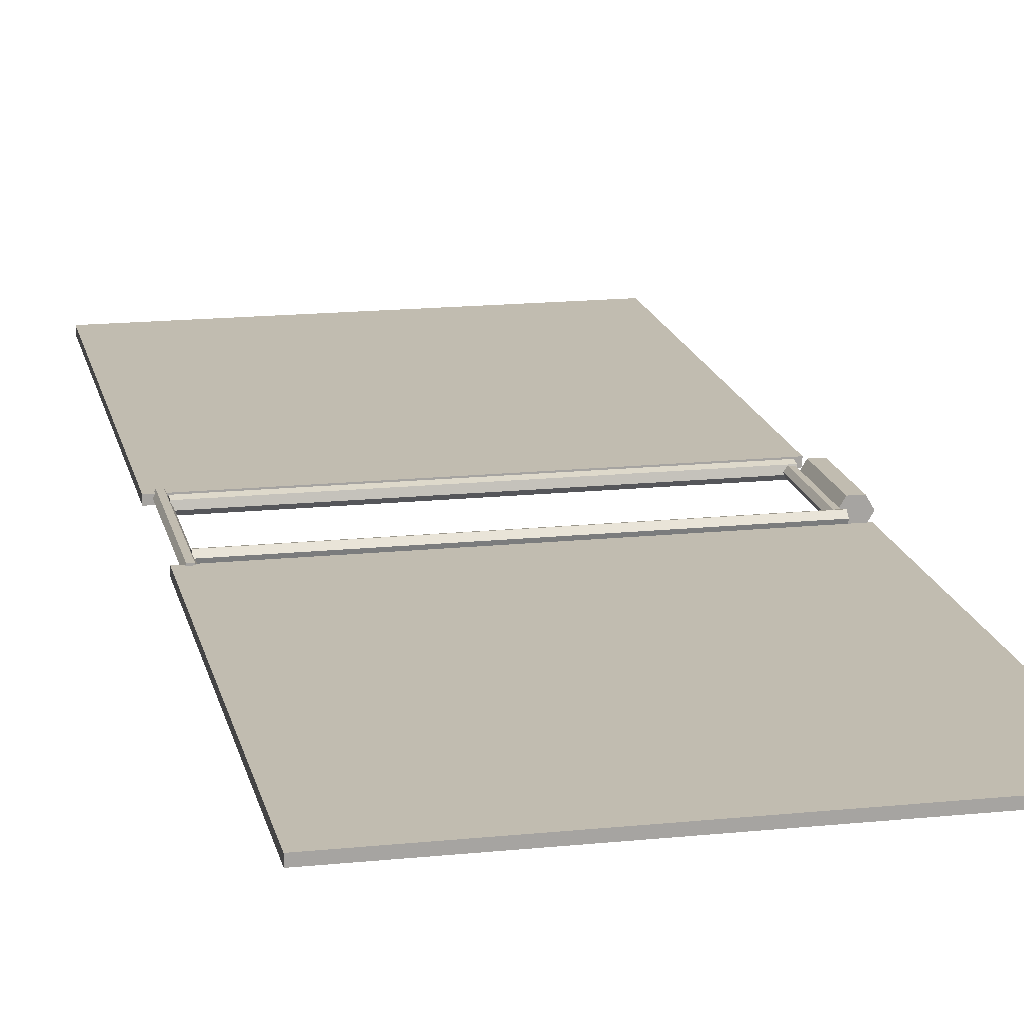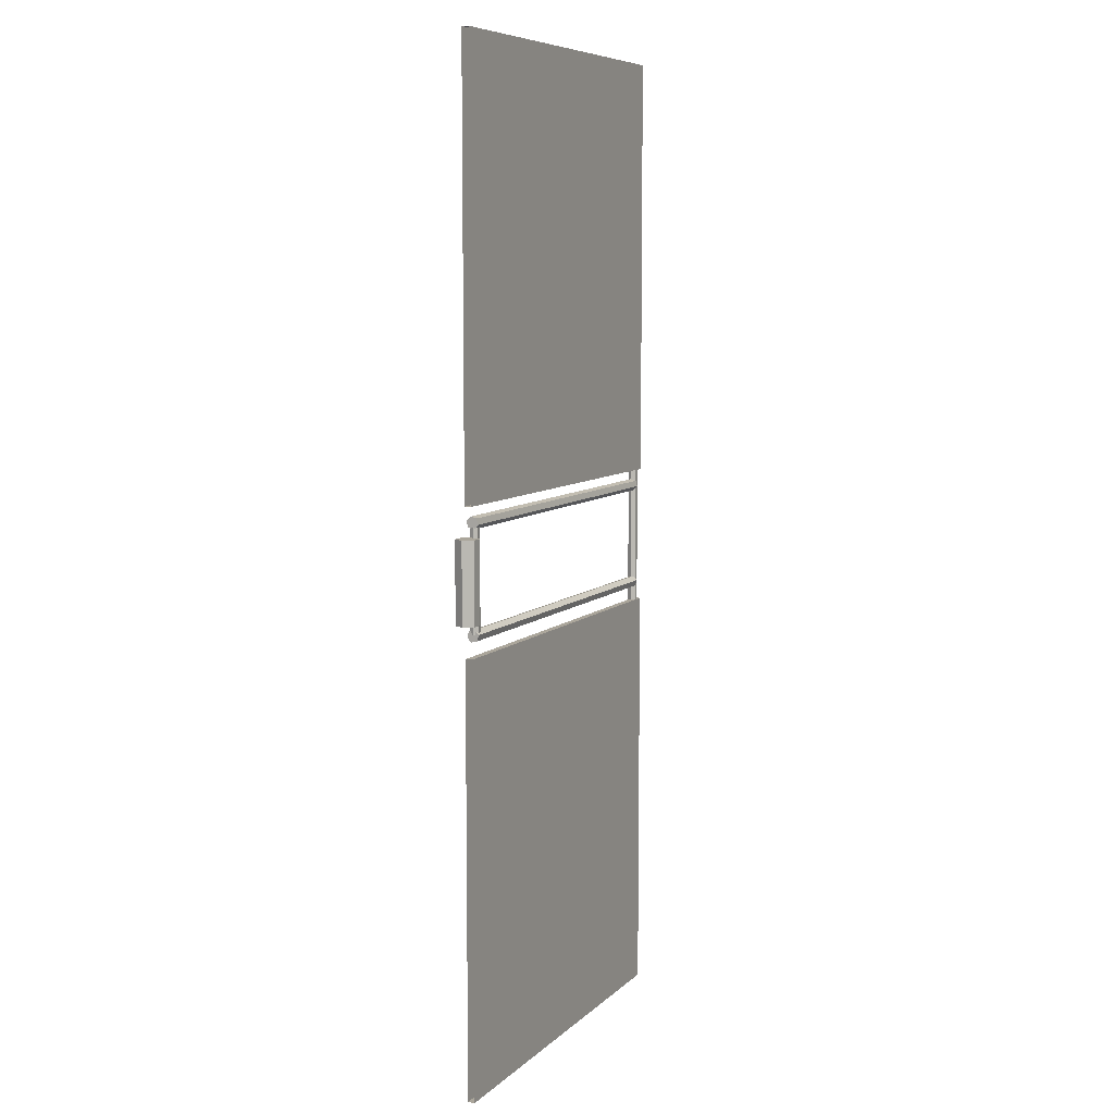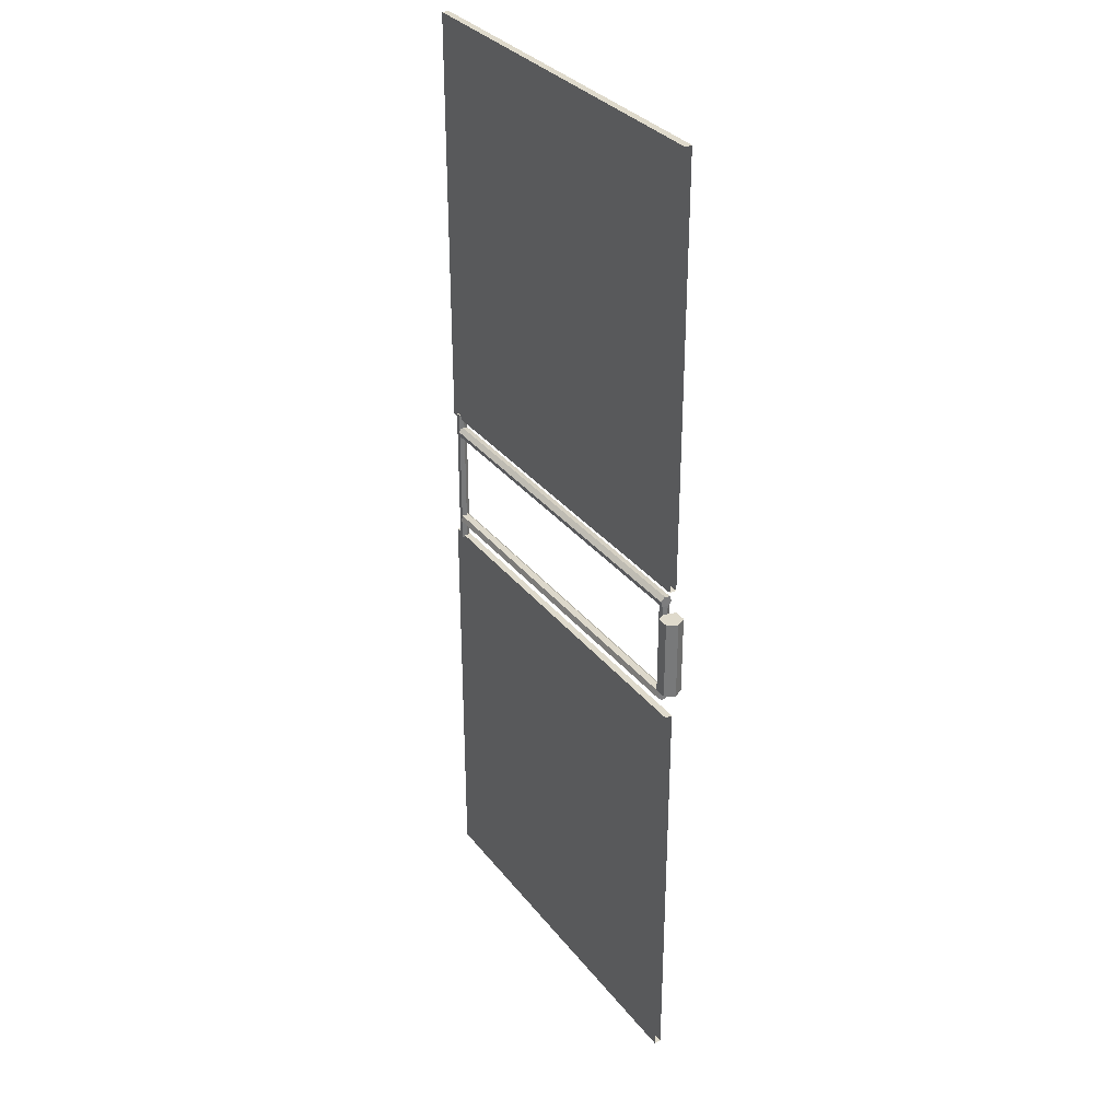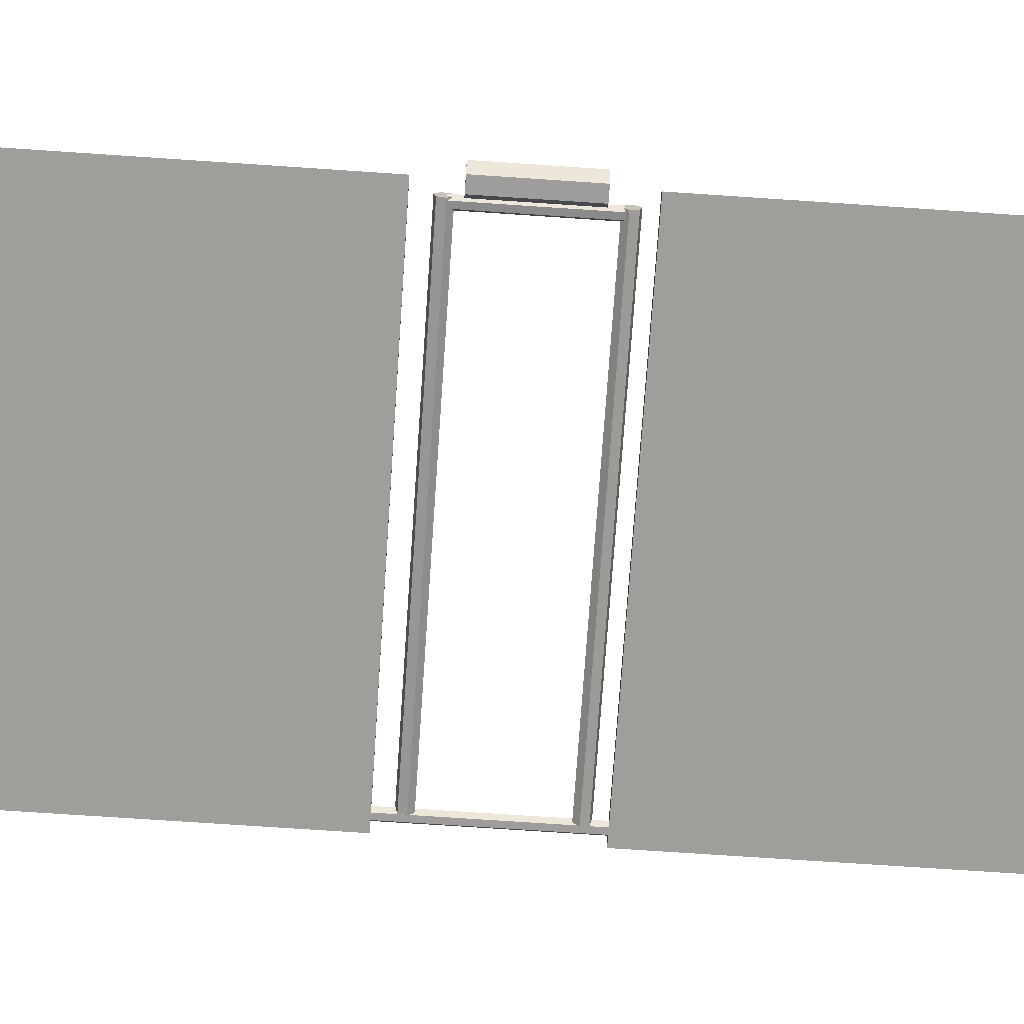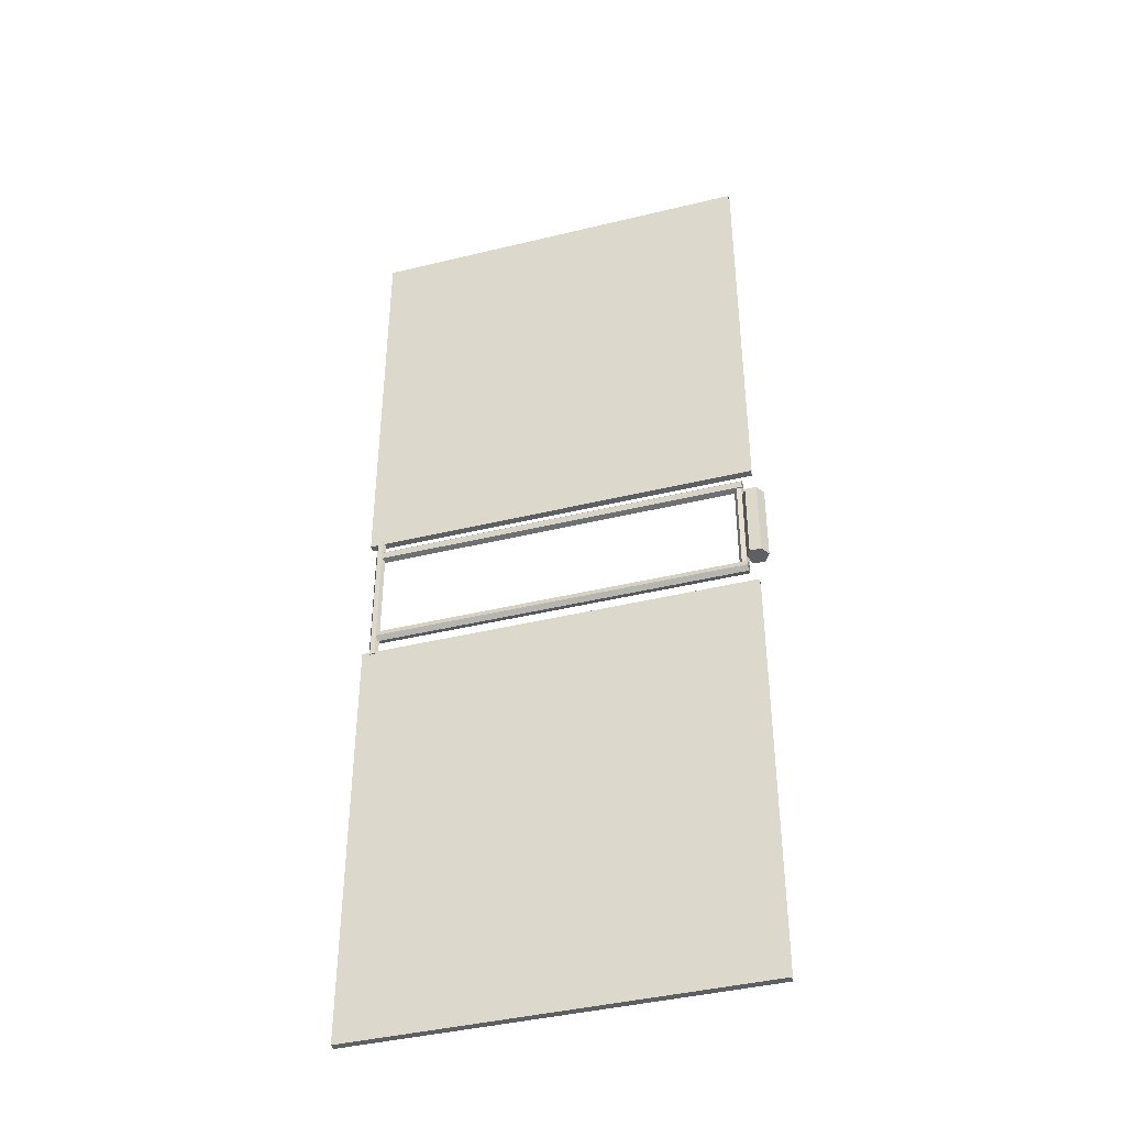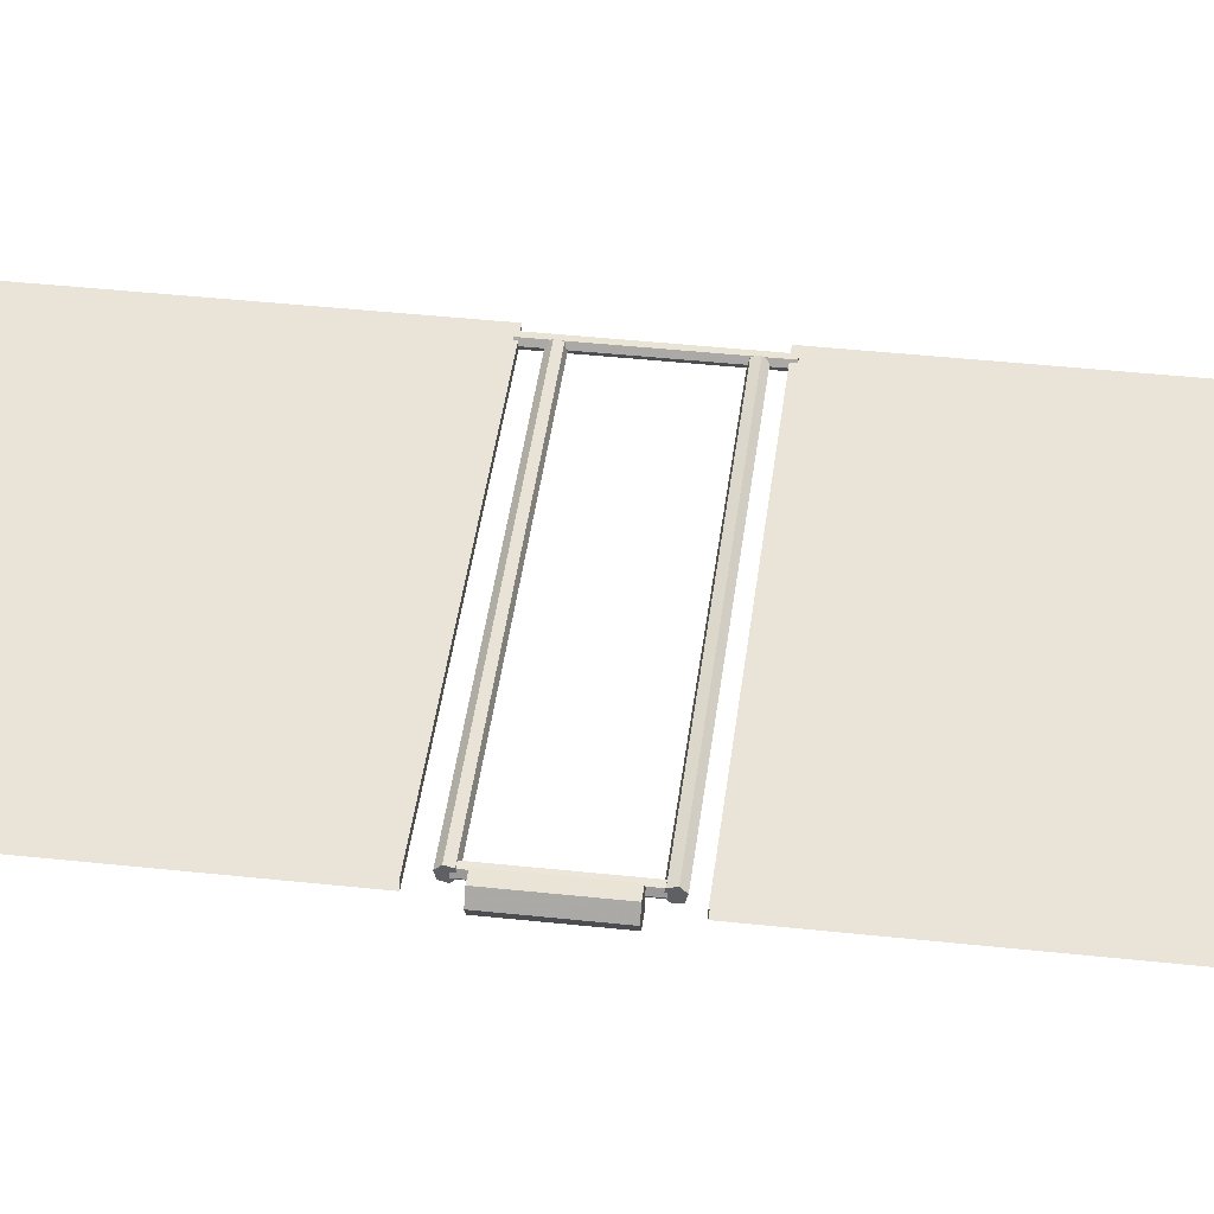
<metadata>
{"format":"obj","ext":"obj","renderer":"f3d","projection":"perspective","resolution":1024,"background":"white","views":[{"elev":16.6,"azim":168.2,"up":"+Y"},{"elev":7.9,"azim":-65.1,"up":"+Z"},{"elev":32.5,"azim":-121.7,"up":"+Z"},{"elev":-70.8,"azim":-93.9,"up":"+Y"},{"elev":-41.2,"azim":-163.5,"up":"+Z"},{"elev":43.4,"azim":-82.8,"up":"+Y"}]}
</metadata>
<code>
v -151.4 1.021 26.07
v -2.078 1.021 185.5
v -2.078 1.021 26.07
v -151.4 1.021 185.5
v -151.4 1.021 -186.1
v -2.078 1.021 -26.71
v -2.078 1.021 -186.1
v -151.4 1.021 -26.71
v -2.078 -1.604 185.5
v -151.4 -1.605 26.07
v -2.078 -1.604 26.07
v -151.4 -1.605 185.5
v -2.078 -1.604 185.5
v -151.4 1.021 185.5
v -151.4 -1.605 185.5
v -2.078 1.021 185.5
v -151.4 1.021 -186.1
v -2.078 -1.604 -186.1
v -151.4 -1.605 -186.1
v -2.078 1.021 -186.1
v -2.078 1.021 -186.1
v -2.078 -1.604 -26.71
v -2.078 -1.604 -186.1
v -2.078 1.021 -26.71
v -2.078 1.021 26.07
v -2.078 -1.604 185.5
v -2.078 -1.604 26.07
v -2.078 1.021 185.5
v -151.4 1.021 26.07
v -2.078 -1.604 26.07
v -151.4 -1.605 26.07
v -2.078 1.021 26.07
v -2.078 -1.604 -26.71
v -151.4 -1.605 -186.1
v -2.078 -1.604 -186.1
v -151.4 -1.605 -26.71
v -2.078 -1.604 -26.71
v -151.4 1.021 -26.71
v -151.4 -1.605 -26.71
v -2.078 1.021 -26.71
v -5.248 -1.543 -27.77
v -7.973 -0.005603 -27.77
v -7.061 -1.549 -27.77
v -4.346 0.005586 -27.77
v -7.071 1.543 -27.77
v -5.258 1.549 -27.77
v -7.973 -0.005567 27.77
v -5.248 -1.543 27.77
v -7.061 -1.549 27.77
v -4.346 0.005622 27.77
v -7.071 1.543 27.77
v -5.258 1.549 27.77
v -7.061 -1.549 27.77
v -5.248 -1.543 -27.77
v -7.061 -1.549 -27.77
v -5.248 -1.543 27.77
v -4.346 0.005622 27.77
v -5.258 1.549 -27.77
v -4.346 0.005586 -27.77
v -5.258 1.549 27.77
v -5.248 -1.543 27.77
v -4.346 0.005586 -27.77
v -5.248 -1.543 -27.77
v -4.346 0.005622 27.77
v -7.973 -0.005603 -27.77
v -7.061 -1.549 27.77
v -7.061 -1.549 -27.77
v -7.973 -0.005567 27.77
v -5.258 1.549 -27.77
v -7.071 1.543 27.77
v -7.071 1.543 -27.77
v -5.258 1.549 27.77
v -7.071 1.543 -27.77
v -7.973 -0.005567 27.77
v -7.973 -0.005603 -27.77
v -7.071 1.543 27.77
v -147.6 1.109 18.69
v -148.3 -0.533 -18.69
v -148.3 -0.533 18.69
v -147.6 1.109 -18.69
v -148.3 -0.533 18.69
v -147.2 -1.961 -18.69
v -147.2 -1.961 18.69
v -148.3 -0.533 -18.69
v -145.4 -1.747 -18.69
v -147.2 -1.961 18.69
v -147.2 -1.961 -18.69
v -145.4 -1.747 18.69
v -144.7 -0.1059 -18.69
v -145.4 -1.747 18.69
v -145.4 -1.747 -18.69
v -144.7 -0.1059 18.69
v -145.8 1.322 -18.69
v -144.7 -0.1059 18.69
v -144.7 -0.1059 -18.69
v -145.8 1.322 18.69
v -147.6 1.109 18.69
v -145.8 1.322 -18.69
v -147.6 1.109 -18.69
v -145.8 1.322 18.69
v -147.9 -0.7024 -17.04
v -147.9 -1.726 -20.87
v -147.9 -2.313 -18.65
v -147.9 0.4938 -21.46
v -147.9 1.517 -17.63
v -147.9 2.105 -19.85
v -147.9 -1.726 21.73
v -147.9 -0.7024 17.9
v -147.9 -2.313 19.51
v -147.9 0.4938 22.32
v -147.9 1.517 18.49
v -147.9 2.105 20.71
v -7.285 -1.727 -20.85
v -7.284 -0.704 -17.02
v -7.284 -2.315 -18.63
v -7.285 0.4921 -21.44
v -7.284 1.516 -17.61
v -7.284 2.103 -19.83
v -7.283 -0.704 17.92
v -7.285 -1.727 21.75
v -7.283 -2.315 19.53
v -7.286 0.4921 22.34
v -7.283 1.516 18.5
v -7.283 2.103 20.72
v -7.284 2.103 -19.83
v -147.9 1.517 -17.63
v -7.284 1.516 -17.61
v -147.9 2.105 -19.85
v -7.284 -0.704 -17.02
v -147.9 -2.313 -18.65
v -7.284 -2.315 -18.63
v -147.9 -0.7024 -17.04
v -147.9 -0.7024 17.9
v -7.283 1.516 18.5
v -7.283 -0.704 17.92
v -147.9 1.517 18.49
v -7.284 1.516 -17.61
v -147.9 -0.7024 -17.04
v -7.284 -0.704 -17.02
v -147.9 1.517 -17.63
v -147.9 -2.313 19.51
v -7.283 -0.704 17.92
v -7.283 -2.315 19.53
v -147.9 -0.7024 17.9
v -147.9 0.4938 -21.46
v -7.284 2.103 -19.83
v -7.285 0.4921 -21.44
v -147.9 2.105 -19.85
v -147.9 -2.313 -18.65
v -7.285 -1.727 -20.85
v -7.284 -2.315 -18.63
v -147.9 -1.726 -20.87
v -147.9 -1.726 -20.87
v -7.285 0.4921 -21.44
v -7.285 -1.727 -20.85
v -147.9 0.4938 -21.46
v -7.285 -1.727 21.75
v -147.9 -2.313 19.51
v -7.283 -2.315 19.53
v -147.9 -1.726 21.73
v -147.9 1.517 18.49
v -7.283 2.103 20.72
v -7.283 1.516 18.5
v -147.9 2.105 20.71
v -7.286 0.4921 22.34
v -147.9 -1.726 21.73
v -7.285 -1.727 21.75
v -147.9 0.4938 22.32
v -7.283 2.103 20.72
v -147.9 0.4938 22.32
v -7.286 0.4921 22.34
v -147.9 2.105 20.71
v -149.2 -3.652 -14.97
v -155.6 -0.01323 -14.97
v -153.5 -3.665 -14.97
v -147.1 0.01325 -14.97
v -153.5 3.652 -14.97
v -149.2 3.665 -14.97
v -155.6 -0.0132 14.97
v -149.2 -3.652 14.97
v -153.5 -3.665 14.97
v -147.1 0.01328 14.97
v -153.5 3.652 14.97
v -149.2 3.665 14.97
v -153.5 -3.665 14.97
v -149.2 -3.652 -14.97
v -153.5 -3.665 -14.97
v -149.2 -3.652 14.97
v -147.1 0.01328 14.97
v -149.2 3.665 -14.97
v -147.1 0.01325 -14.97
v -149.2 3.665 14.97
v -149.2 -3.652 14.97
v -147.1 0.01325 -14.97
v -149.2 -3.652 -14.97
v -147.1 0.01328 14.97
v -155.6 -0.01323 -14.97
v -153.5 -3.665 14.97
v -153.5 -3.665 -14.97
v -155.6 -0.0132 14.97
v -149.2 3.665 -14.97
v -153.5 3.652 14.97
v -153.5 3.652 -14.97
v -149.2 3.665 14.97
v -153.5 3.652 -14.97
v -155.6 -0.0132 14.97
v -155.6 -0.01323 -14.97
v -153.5 3.652 14.97
f 1 2 3
f 4 2 1
f 5 6 7
f 8 6 5
f 9 10 11
f 9 12 10
f 13 14 15
f 16 14 13
f 17 18 19
f 17 20 18
f 21 22 23
f 21 24 22
f 25 26 27
f 25 28 26
f 29 30 31
f 29 32 30
f 33 34 35
f 33 36 34
f 37 38 39
f 40 38 37
f 41 42 43
f 44 42 41
f 44 45 42
f 46 45 44
f 47 48 49
f 47 50 48
f 51 50 47
f 51 52 50
f 53 54 55
f 56 54 53
f 57 58 59
f 60 58 57
f 61 62 63
f 64 62 61
f 65 66 67
f 65 68 66
f 69 70 71
f 69 72 70
f 73 74 75
f 73 76 74
f 77 78 79
f 77 80 78
f 81 82 83
f 81 84 82
f 85 86 87
f 85 88 86
f 89 90 91
f 89 92 90
f 93 94 95
f 93 96 94
f 97 98 99
f 100 98 97
f 101 102 103
f 101 104 102
f 105 104 101
f 105 106 104
f 107 108 109
f 110 108 107
f 110 111 108
f 112 111 110
f 113 114 115
f 116 114 113
f 116 117 114
f 118 117 116
f 119 120 121
f 119 122 120
f 123 122 119
f 123 124 122
f 125 126 127
f 125 128 126
f 129 130 131
f 129 132 130
f 133 134 135
f 136 134 133
f 137 138 139
f 137 140 138
f 141 142 143
f 144 142 141
f 145 146 147
f 148 146 145
f 149 150 151
f 152 150 149
f 153 154 155
f 156 154 153
f 157 158 159
f 157 160 158
f 161 162 163
f 164 162 161
f 165 166 167
f 165 168 166
f 169 170 171
f 169 172 170
f 173 174 175
f 176 174 173
f 176 177 174
f 178 177 176
f 179 180 181
f 179 182 180
f 183 182 179
f 183 184 182
f 185 186 187
f 188 186 185
f 189 190 191
f 192 190 189
f 193 194 195
f 196 194 193
f 197 198 199
f 197 200 198
f 201 202 203
f 201 204 202
f 205 206 207
f 205 208 206

</code>
